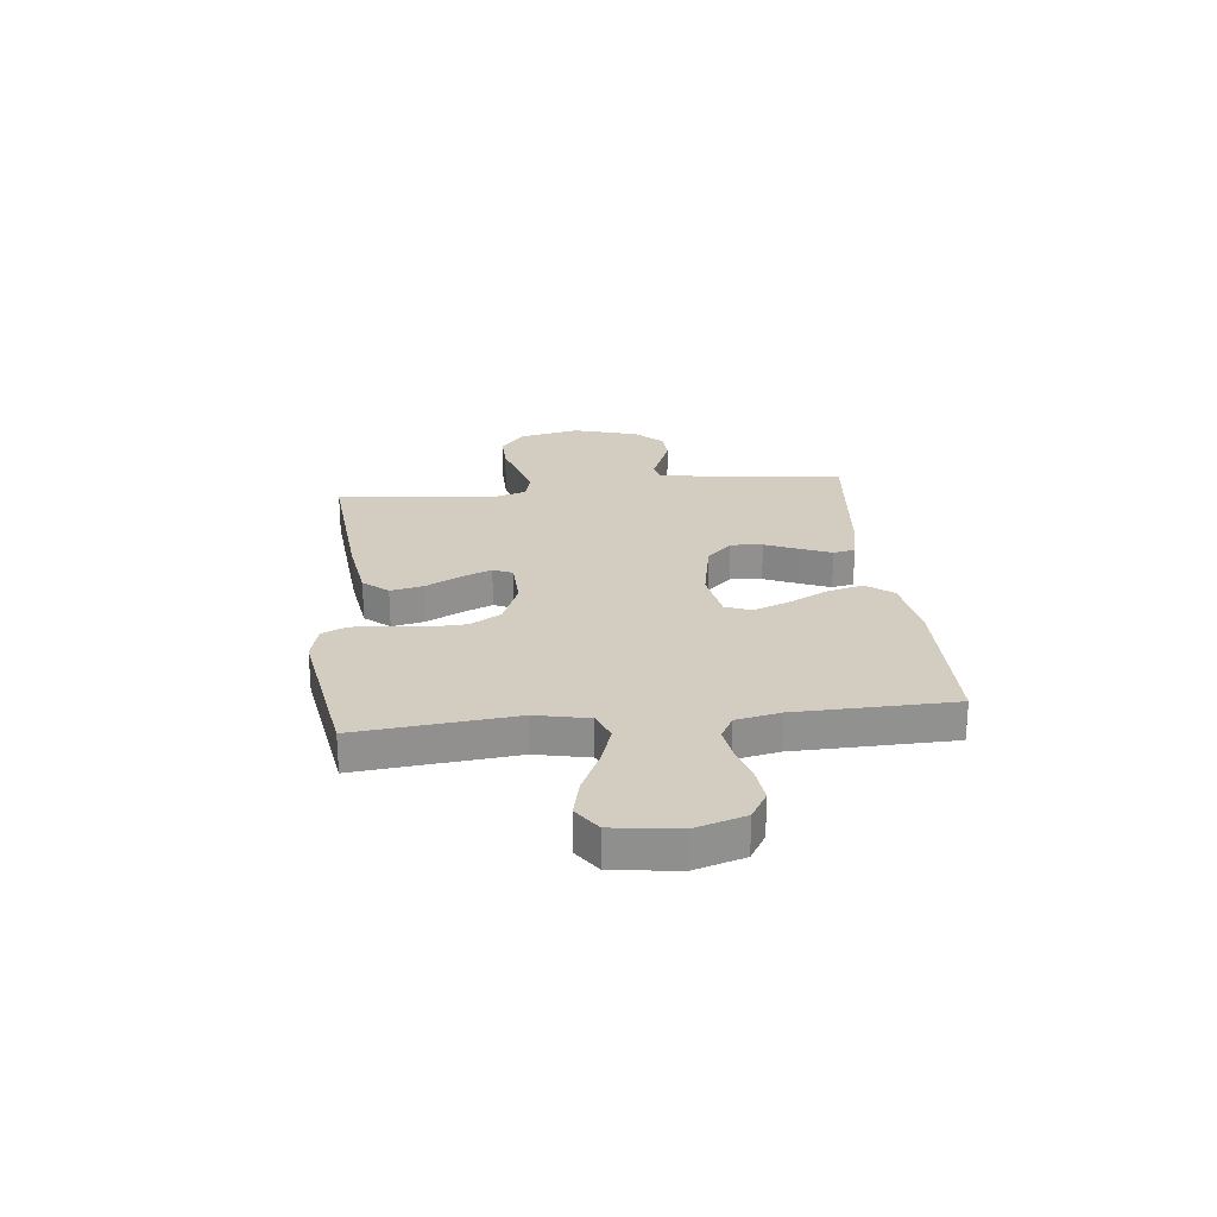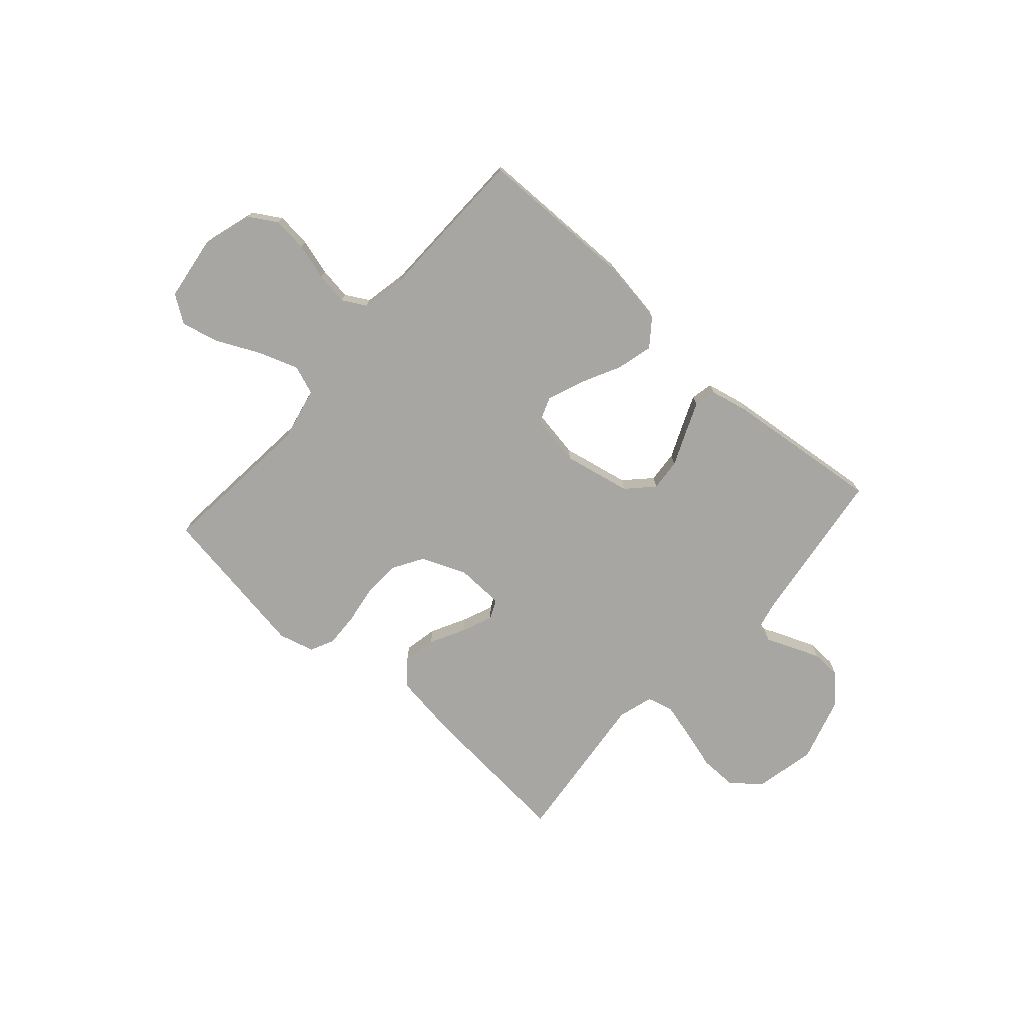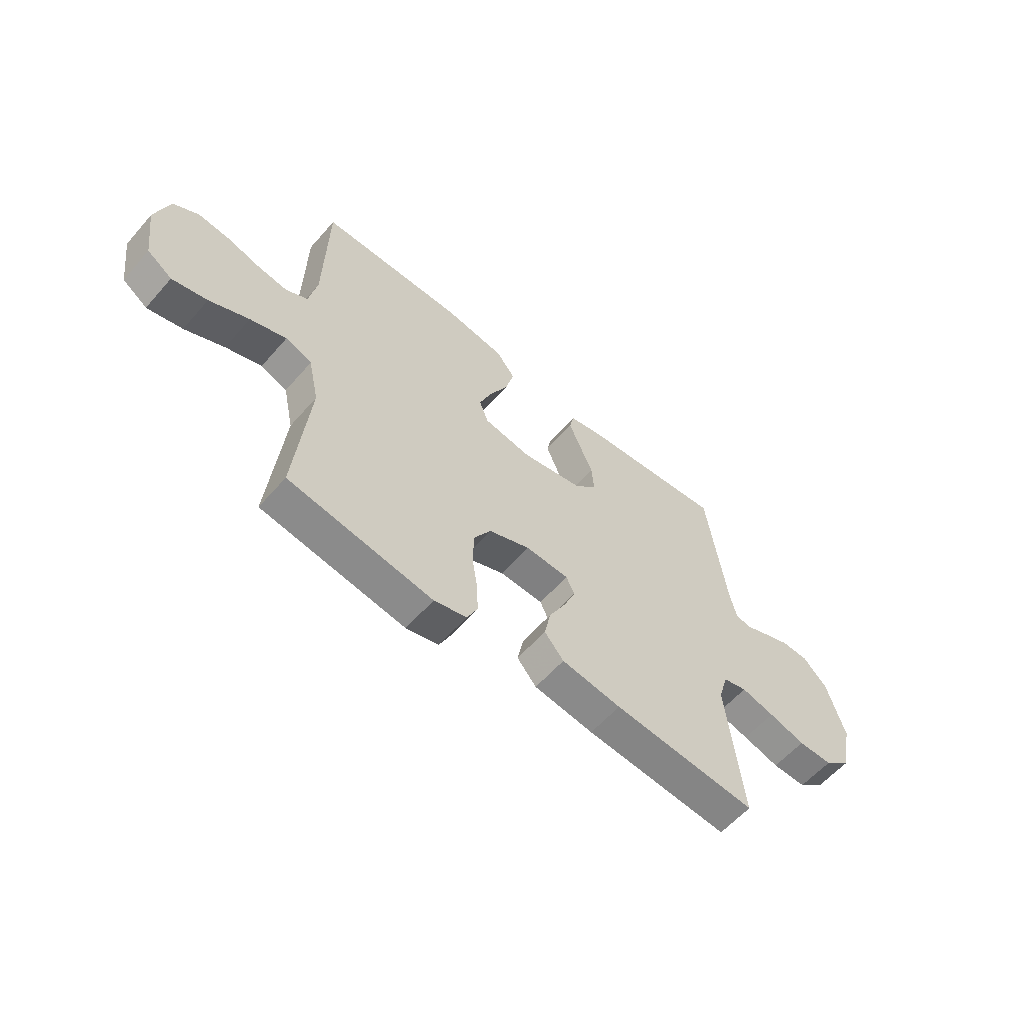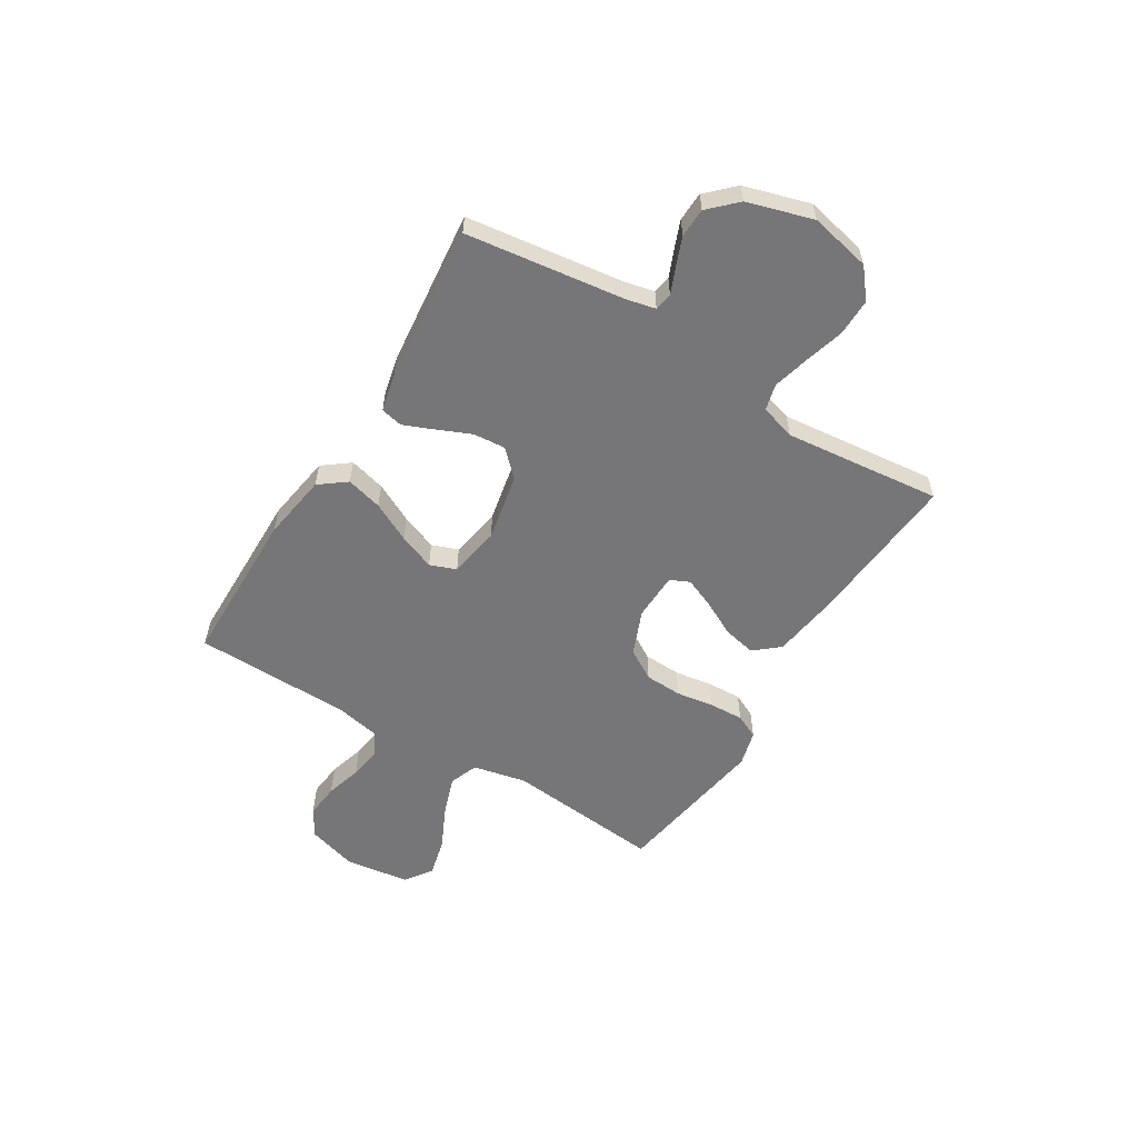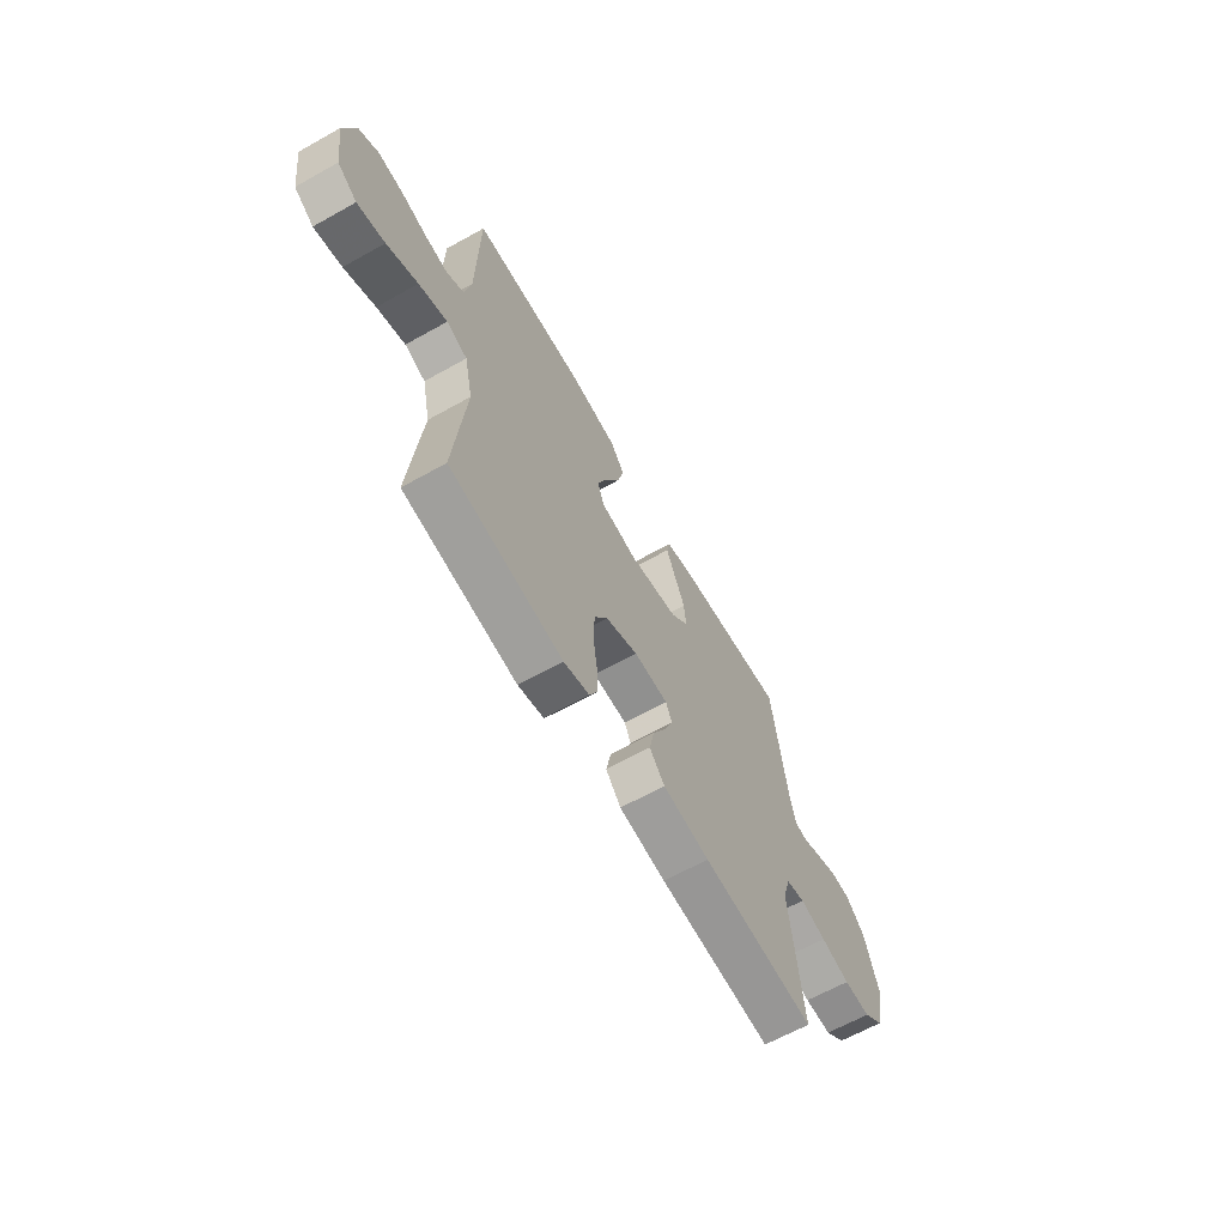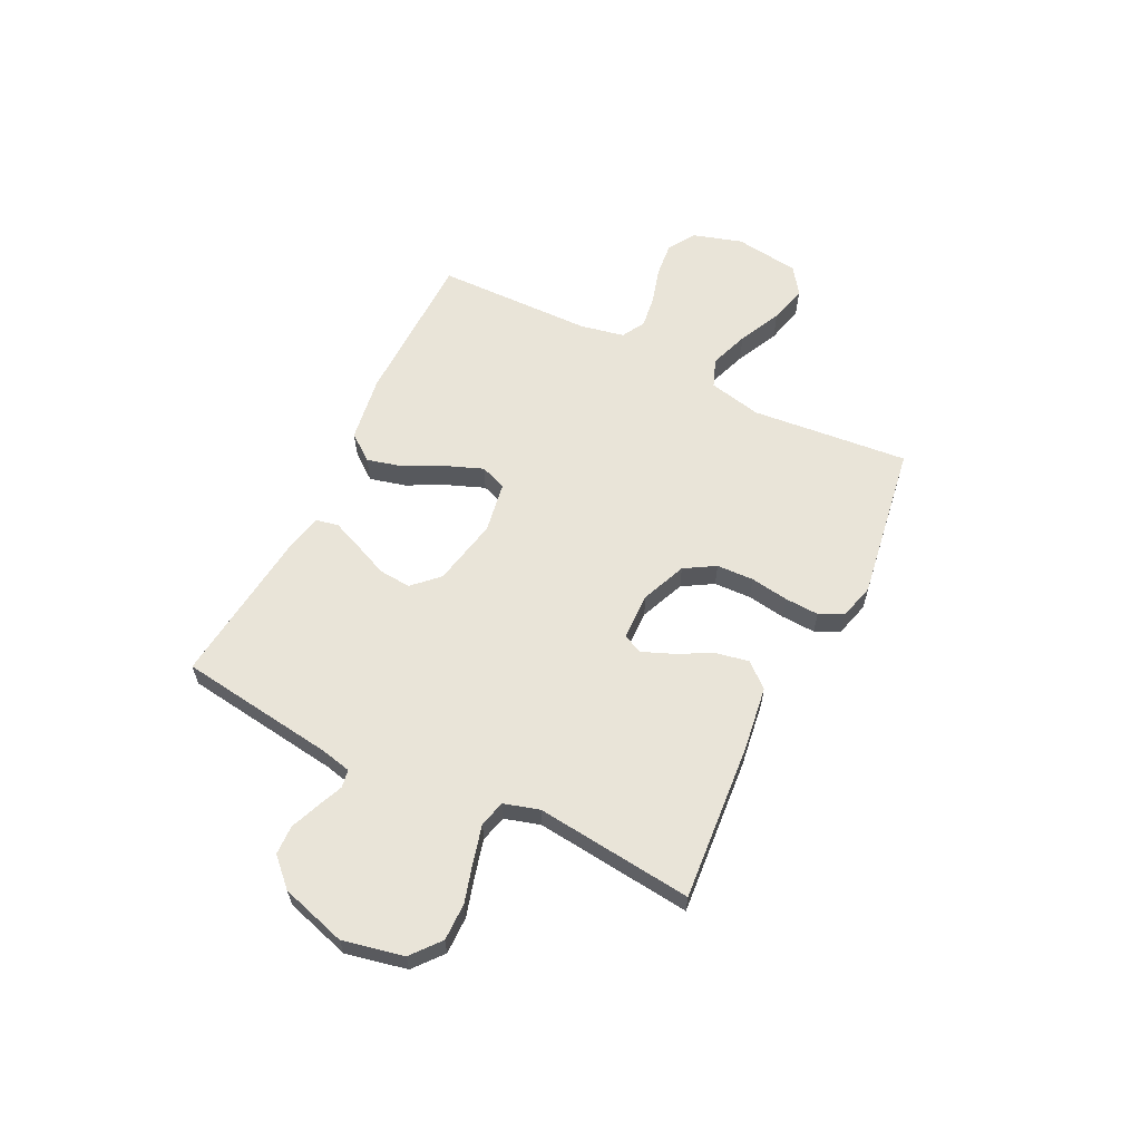
<metadata>
{"format":"obj","ext":"obj","renderer":"f3d","projection":"perspective","resolution":1024,"background":"white","views":[{"elev":24.5,"azim":-96.3,"up":"+Y"},{"elev":-74.1,"azim":-41.5,"up":"+Y"},{"elev":-59.0,"azim":-40.8,"up":"+Z"},{"elev":-56.9,"azim":58.5,"up":"+Y"},{"elev":-64.0,"azim":-60.5,"up":"+Z"},{"elev":60.6,"azim":116.4,"up":"+Y"}]}
</metadata>
<code>
v 0.5 0.07 -0.5
v 0.2 0.07 -0.475
v 0.076 0.07 -0.457
v 0.036 0.07 -0.41
v 0.049 0.07 -0.347
v 0.084 0.07 -0.28
v 0.108 0.07 -0.222
v 0.091 0.07 -0.185
v 0 0.07 -0.182
v -0.086 0.07 -0.217
v -0.121 0.07 -0.275
v -0.124 0.07 -0.346
v -0.113 0.07 -0.419
v -0.11 0.07 -0.484
v -0.132 0.07 -0.53
v -0.2 0.07 -0.548
v -0.5 0.07 -0.5
v -0.471 0.07 -0.2
v -0.493 0.07 -0.098
v -0.548 0.07 -0.077
v -0.623 0.07 -0.103
v -0.705 0.07 -0.142
v -0.778 0.07 -0.16
v -0.83 0.07 -0.124
v -0.847 0.07 0
v -0.818 0.07 0.095
v -0.765 0.07 0.127
v -0.699 0.07 0.12
v -0.63 0.07 0.1
v -0.568 0.07 0.091
v -0.523 0.07 0.116
v -0.506 0.07 0.2
v -0.5 0.07 0.5
v -0.2 0.07 0.503
v -0.073 0.07 0.483
v -0.034 0.07 0.432
v -0.052 0.07 0.363
v -0.09 0.07 0.288
v -0.117 0.07 0.219
v -0.098 0.07 0.169
v 0 0.07 0.152
v 0.129 0.07 0.178
v 0.176 0.07 0.226
v 0.171 0.07 0.287
v 0.143 0.07 0.352
v 0.119 0.07 0.41
v 0.128 0.07 0.452
v 0.2 0.07 0.468
v 0.5 0.07 0.5
v 0.54 0.07 0.2
v 0.553 0.07 0.142
v 0.587 0.07 0.136
v 0.635 0.07 0.156
v 0.691 0.07 0.178
v 0.747 0.07 0.176
v 0.797 0.07 0.125
v 0.834 0.07 0
v 0.809 0.07 -0.116
v 0.754 0.07 -0.161
v 0.683 0.07 -0.16
v 0.607 0.07 -0.138
v 0.538 0.07 -0.12
v 0.488 0.07 -0.133
v 0.468 0.07 -0.2
v 0.5 0 -0.5
v 0.2 0 -0.475
v 0.076 0 -0.457
v 0.036 0 -0.41
v 0.049 0 -0.347
v 0.084 0 -0.28
v 0.108 0 -0.222
v 0.091 0 -0.185
v 0 0 -0.182
v -0.086 0 -0.217
v -0.121 0 -0.275
v -0.124 0 -0.346
v -0.113 0 -0.419
v -0.11 0 -0.484
v -0.132 0 -0.53
v -0.2 0 -0.548
v -0.5 0 -0.5
v -0.471 0 -0.2
v -0.493 0 -0.098
v -0.548 0 -0.077
v -0.623 0 -0.103
v -0.705 0 -0.142
v -0.778 0 -0.16
v -0.83 0 -0.124
v -0.847 0 0
v -0.818 0 0.095
v -0.765 0 0.127
v -0.699 0 0.12
v -0.63 0 0.1
v -0.568 0 0.091
v -0.523 0 0.116
v -0.506 0 0.2
v -0.5 0 0.5
v -0.2 0 0.503
v -0.073 0 0.483
v -0.034 0 0.432
v -0.052 0 0.363
v -0.09 0 0.288
v -0.117 0 0.219
v -0.098 0 0.169
v 0 0 0.152
v 0.129 0 0.178
v 0.176 0 0.226
v 0.171 0 0.287
v 0.143 0 0.352
v 0.119 0 0.41
v 0.128 0 0.452
v 0.2 0 0.468
v 0.5 0 0.5
v 0.54 0 0.2
v 0.553 0 0.142
v 0.587 0 0.136
v 0.635 0 0.156
v 0.691 0 0.178
v 0.747 0 0.176
v 0.797 0 0.125
v 0.834 0 0
v 0.809 0 -0.116
v 0.754 0 -0.161
v 0.683 0 -0.16
v 0.607 0 -0.138
v 0.538 0 -0.12
v 0.488 0 -0.133
v 0.468 0 -0.2
f 58 59 60 61
f 58 61 62
f 57 58 62
f 56 57 62 63
f 52 53 54 55
f 52 55 56 63
f 47 48 49 50
f 47 50 51
f 44 45 46 47
f 44 47 51
f 43 44 51
f 42 43 51
f 41 42 51 52
f 35 36 37 38
f 35 38 39
f 32 33 34 35
f 31 32 35 39
f 30 31 39 40
f 26 27 28 29
f 26 29 30
f 25 26 30
f 21 22 23 24
f 20 21 24 25
f 15 16 17 18
f 15 18 19
f 12 13 14 15
f 11 12 15 19
f 10 11 19
f 9 10 19 20
f 3 4 5 6
f 3 6 7
f 64 1 2 3
f 63 64 3 7
f 41 52 63 7
f 8 9 20 25
f 8 25 30 40
f 41 7 8
f 8 40 41
f 125 124 123 122
f 126 125 122
f 126 122 121
f 127 126 121 120
f 119 118 117 116
f 127 120 119 116
f 114 113 112 111
f 115 114 111
f 111 110 109 108
f 115 111 108
f 115 108 107
f 115 107 106
f 116 115 106 105
f 102 101 100 99
f 103 102 99
f 99 98 97 96
f 103 99 96 95
f 104 103 95 94
f 93 92 91 90
f 94 93 90
f 94 90 89
f 88 87 86 85
f 89 88 85 84
f 82 81 80 79
f 83 82 79
f 79 78 77 76
f 83 79 76 75
f 83 75 74
f 84 83 74 73
f 70 69 68 67
f 71 70 67
f 67 66 65 128
f 71 67 128 127
f 71 127 116 105
f 89 84 73 72
f 104 94 89 72
f 72 71 105
f 105 104 72
f 1 65 66 2
f 2 66 67 3
f 3 67 68 4
f 4 68 69 5
f 5 69 70 6
f 6 70 71 7
f 7 71 72 8
f 8 72 73 9
f 9 73 74 10
f 10 74 75 11
f 11 75 76 12
f 12 76 77 13
f 13 77 78 14
f 14 78 79 15
f 15 79 80 16
f 16 80 81 17
f 17 81 82 18
f 18 82 83 19
f 19 83 84 20
f 20 84 85 21
f 21 85 86 22
f 22 86 87 23
f 23 87 88 24
f 24 88 89 25
f 25 89 90 26
f 26 90 91 27
f 27 91 92 28
f 28 92 93 29
f 29 93 94 30
f 30 94 95 31
f 31 95 96 32
f 32 96 97 33
f 33 97 98 34
f 34 98 99 35
f 35 99 100 36
f 36 100 101 37
f 37 101 102 38
f 38 102 103 39
f 39 103 104 40
f 40 104 105 41
f 41 105 106 42
f 42 106 107 43
f 43 107 108 44
f 44 108 109 45
f 45 109 110 46
f 46 110 111 47
f 47 111 112 48
f 48 112 113 49
f 49 113 114 50
f 50 114 115 51
f 51 115 116 52
f 52 116 117 53
f 53 117 118 54
f 54 118 119 55
f 55 119 120 56
f 56 120 121 57
f 57 121 122 58
f 58 122 123 59
f 59 123 124 60
f 60 124 125 61
f 61 125 126 62
f 62 126 127 63
f 63 127 128 64
f 64 128 65 1

</code>
